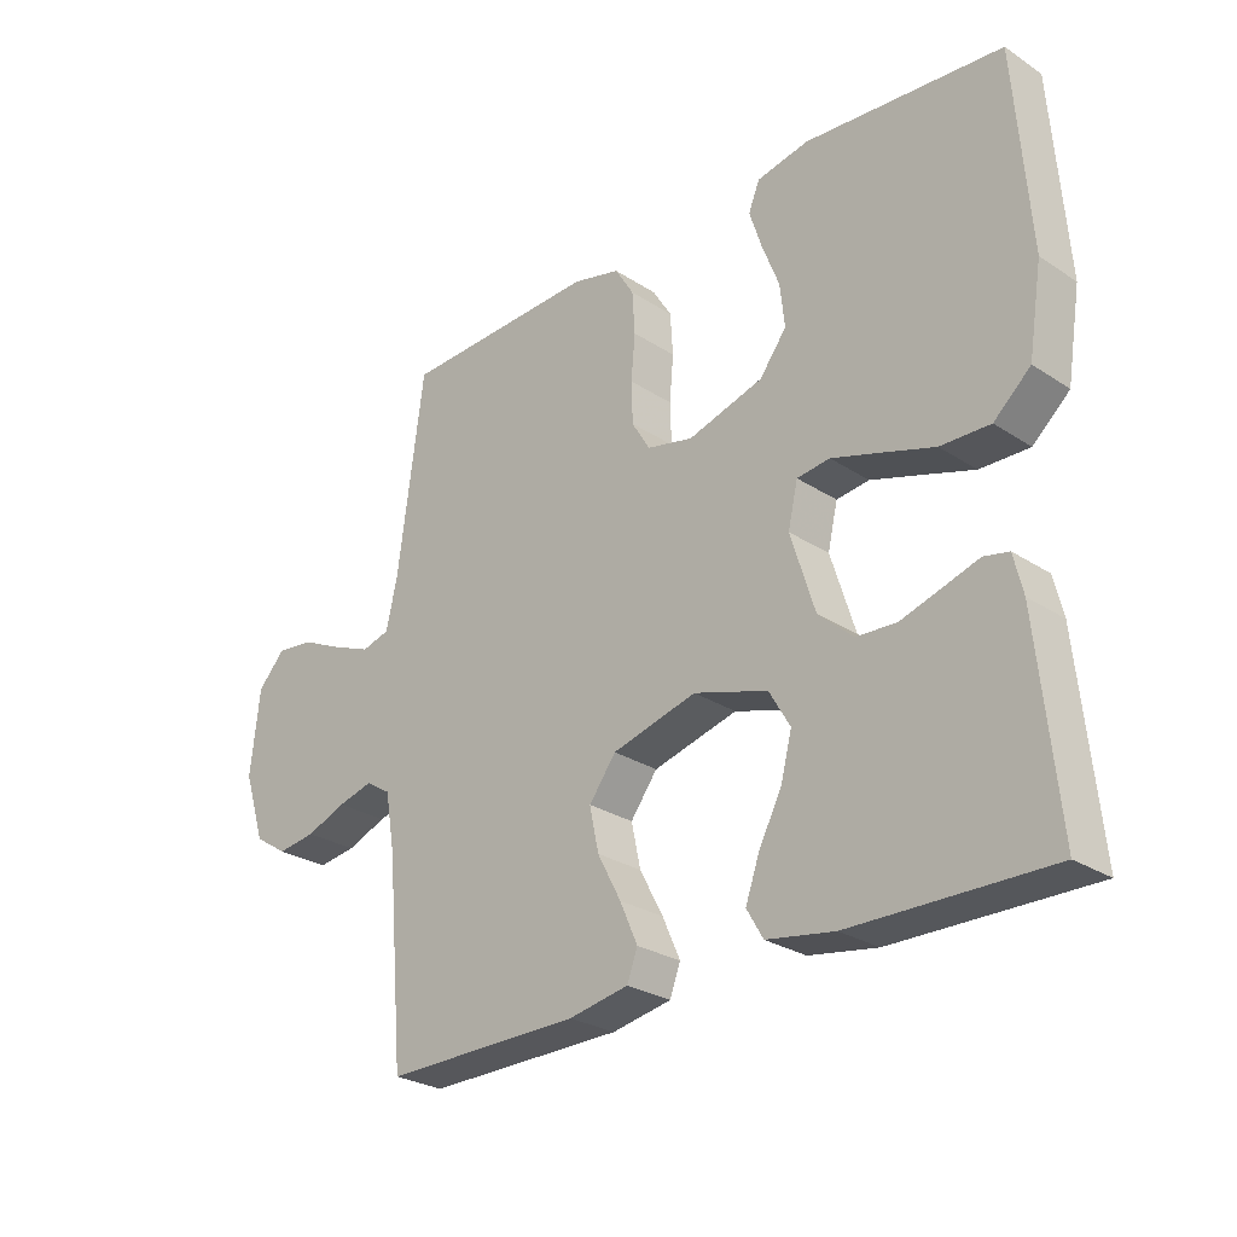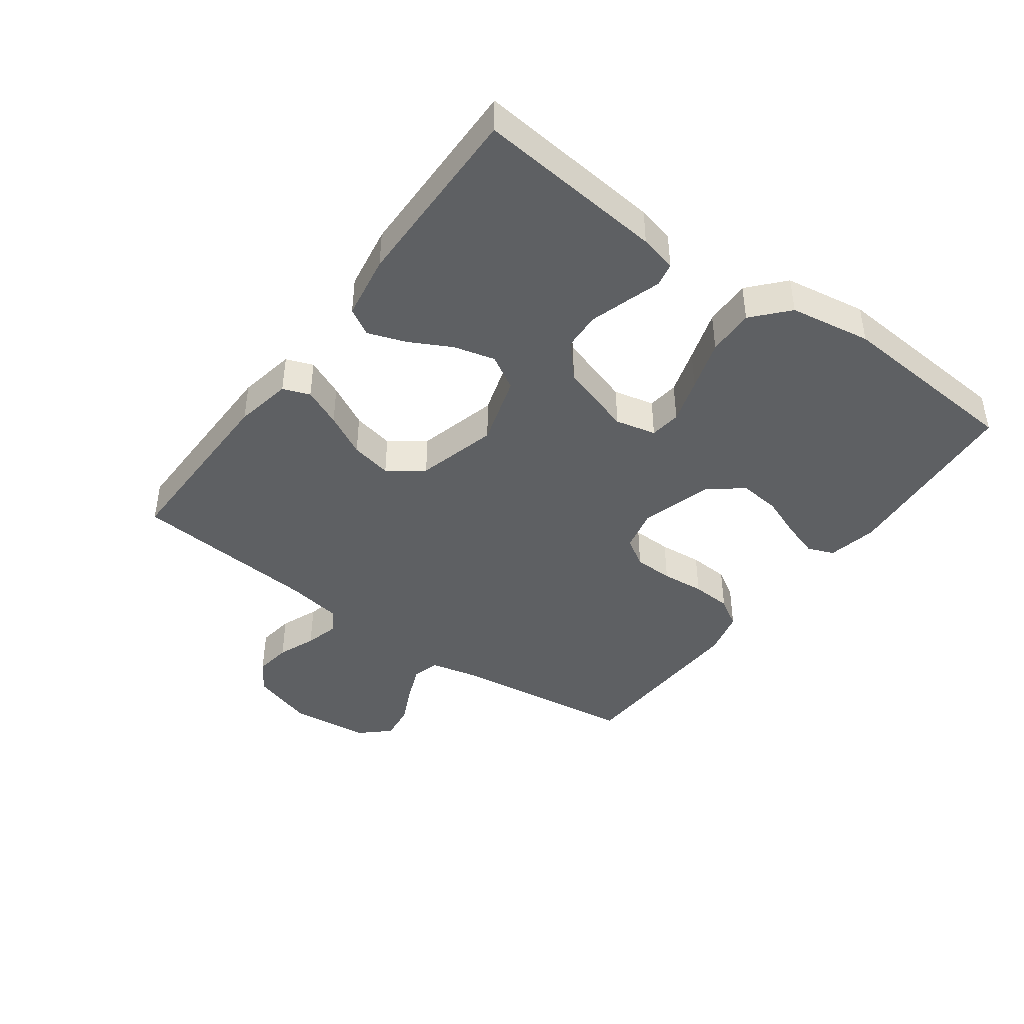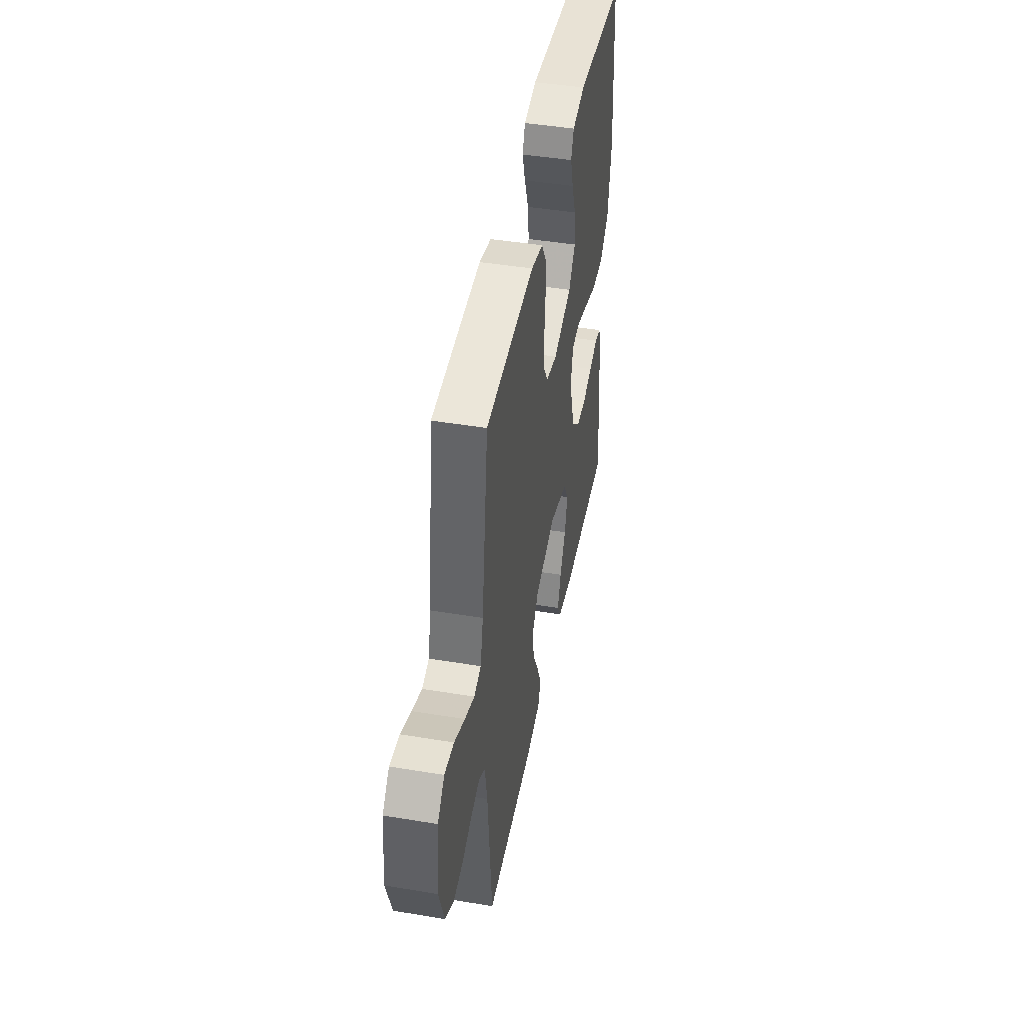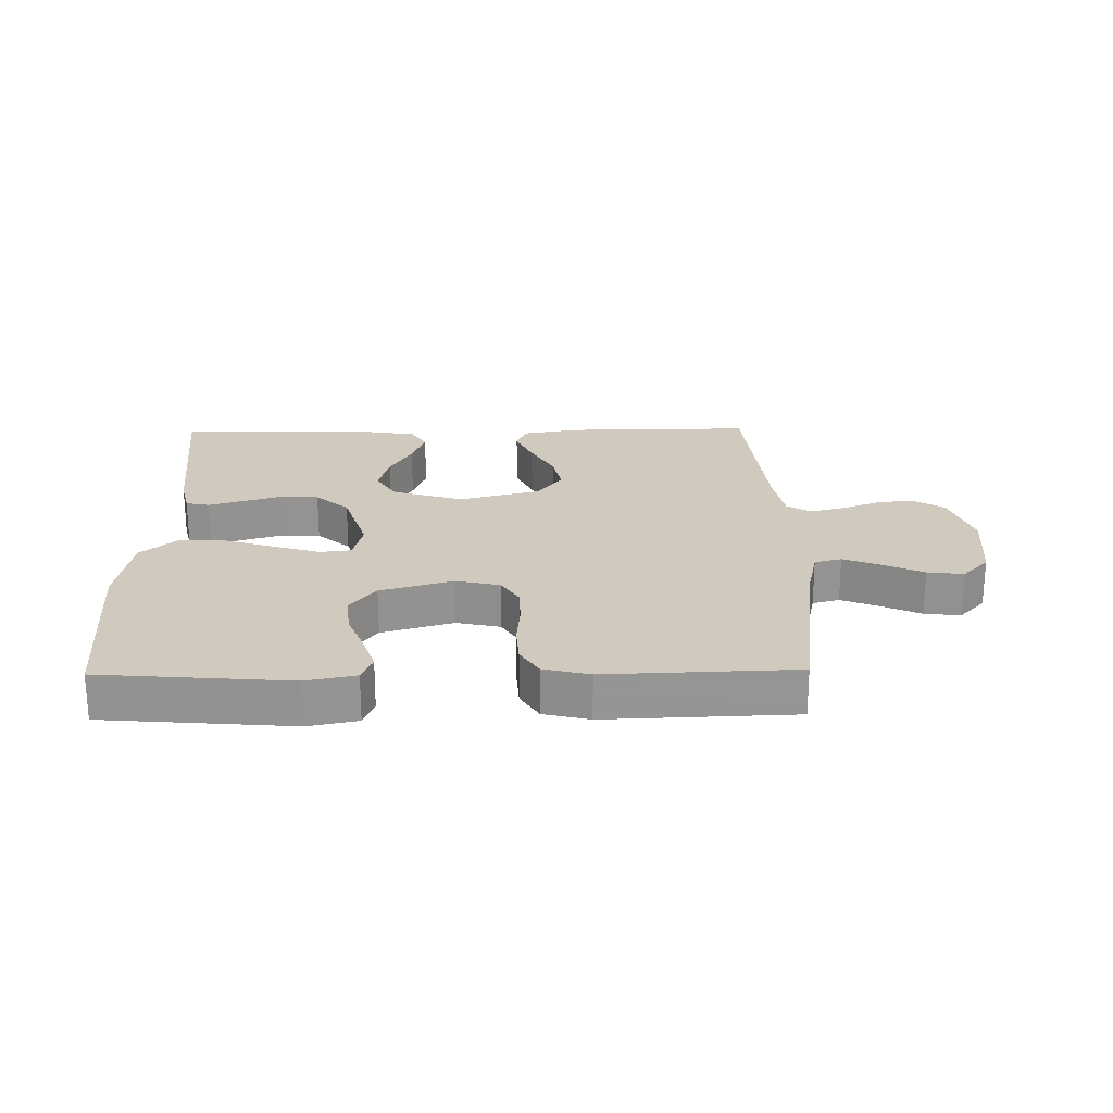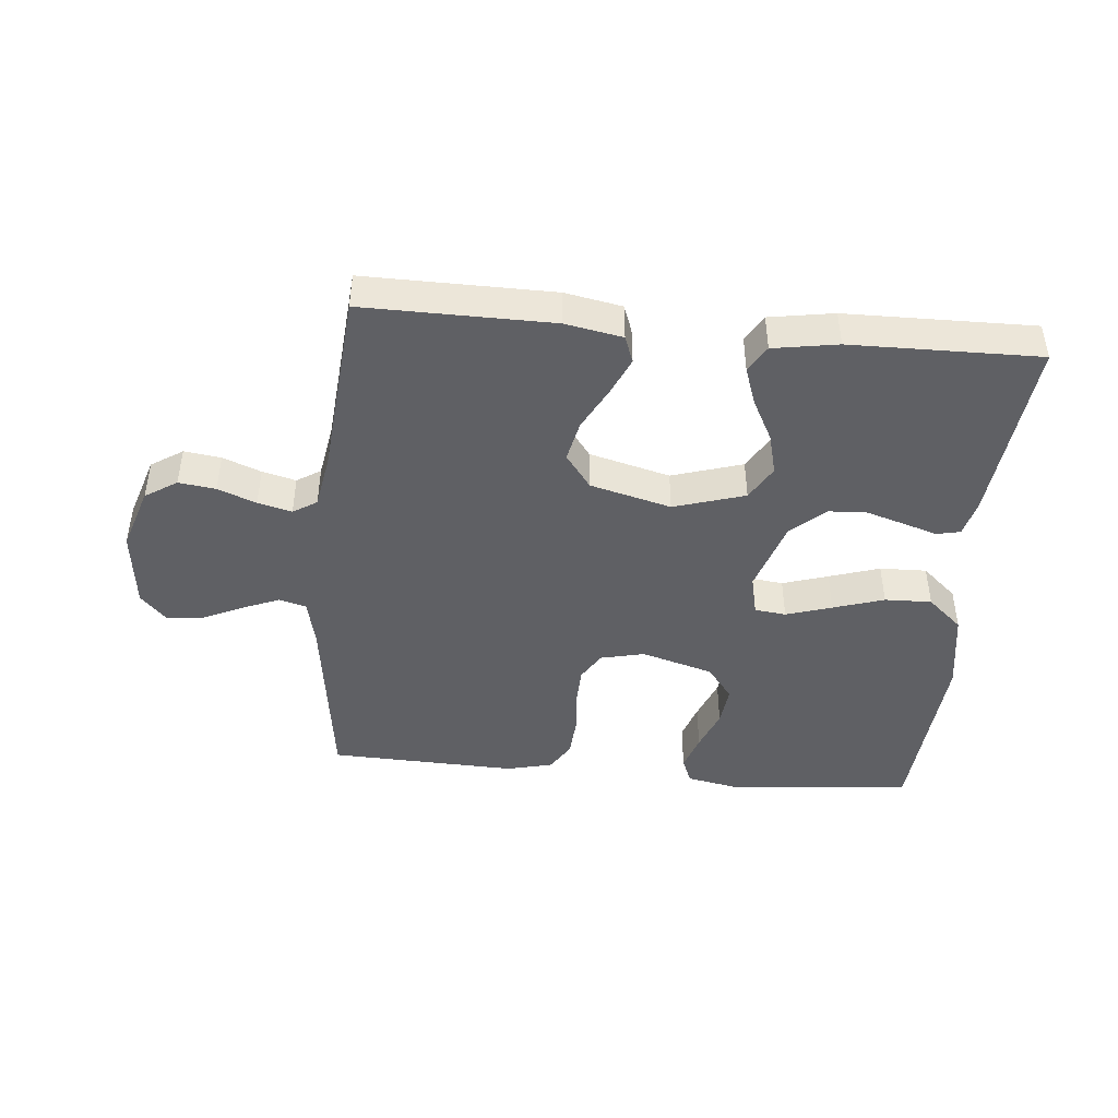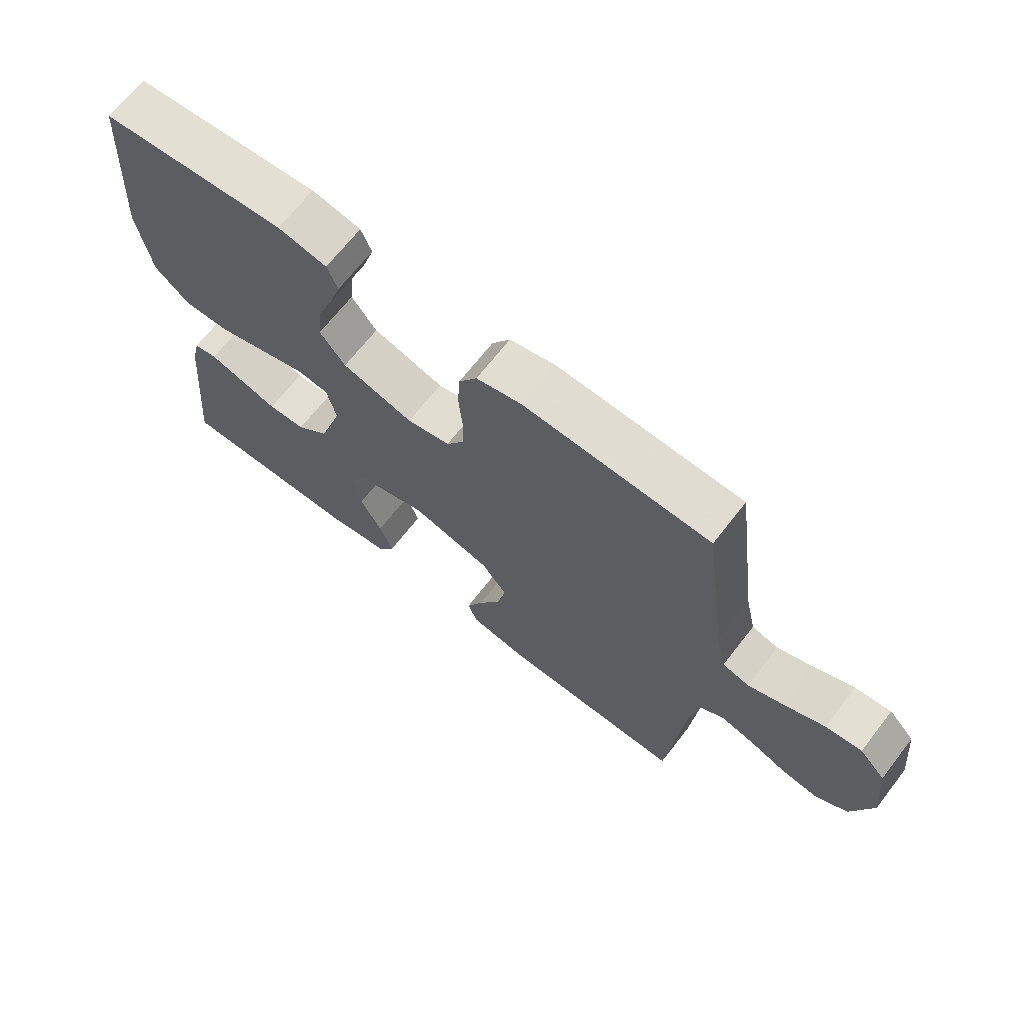
<metadata>
{"format":"obj","ext":"obj","renderer":"f3d","projection":"perspective","resolution":1024,"background":"white","views":[{"elev":-27.0,"azim":-135.3,"up":"+Z"},{"elev":-42.6,"azim":-126.2,"up":"+Y"},{"elev":45.0,"azim":100.9,"up":"+Z"},{"elev":23.0,"azim":-0.9,"up":"+Y"},{"elev":-44.3,"azim":174.7,"up":"+Y"},{"elev":68.1,"azim":37.9,"up":"+Z"}]}
</metadata>
<code>
v -0.5 0.07 0.5
v -0.2 0.07 0.525
v -0.121 0.07 0.509
v -0.104 0.07 0.467
v -0.123 0.07 0.408
v -0.149 0.07 0.341
v -0.156 0.07 0.276
v -0.115 0.07 0.222
v 0 0.07 0.188
v 0.07 0.07 0.204
v 0.098 0.07 0.25
v 0.1 0.07 0.313
v 0.094 0.07 0.382
v 0.098 0.07 0.446
v 0.127 0.07 0.493
v 0.2 0.07 0.511
v 0.5 0.07 0.5
v 0.54 0.07 0.2
v 0.557 0.07 0.124
v 0.6 0.07 0.112
v 0.659 0.07 0.136
v 0.723 0.07 0.166
v 0.781 0.07 0.173
v 0.823 0.07 0.128
v 0.837 0.07 0
v 0.804 0.07 -0.102
v 0.753 0.07 -0.135
v 0.694 0.07 -0.127
v 0.633 0.07 -0.103
v 0.579 0.07 -0.089
v 0.541 0.07 -0.113
v 0.526 0.07 -0.2
v 0.5 0.07 -0.5
v 0.2 0.07 -0.497
v 0.109 0.07 -0.48
v 0.093 0.07 -0.437
v 0.12 0.07 -0.376
v 0.156 0.07 -0.308
v 0.17 0.07 -0.242
v 0.129 0.07 -0.187
v 0 0.07 -0.153
v -0.113 0.07 -0.188
v -0.145 0.07 -0.243
v -0.128 0.07 -0.309
v -0.093 0.07 -0.376
v -0.072 0.07 -0.436
v -0.097 0.07 -0.479
v -0.2 0.07 -0.496
v -0.5 0.07 -0.5
v -0.47 0.07 -0.2
v -0.456 0.07 -0.141
v -0.418 0.07 -0.133
v -0.364 0.07 -0.15
v -0.302 0.07 -0.169
v -0.241 0.07 -0.166
v -0.188 0.07 -0.118
v -0.151 0.07 0
v -0.166 0.07 0.065
v -0.216 0.07 0.071
v -0.289 0.07 0.048
v -0.37 0.07 0.022
v -0.445 0.07 0.02
v -0.501 0.07 0.07
v -0.522 0.07 0.2
v -0.5 0 0.5
v -0.2 0 0.525
v -0.121 0 0.509
v -0.104 0 0.467
v -0.123 0 0.408
v -0.149 0 0.341
v -0.156 0 0.276
v -0.115 0 0.222
v 0 0 0.188
v 0.07 0 0.204
v 0.098 0 0.25
v 0.1 0 0.313
v 0.094 0 0.382
v 0.098 0 0.446
v 0.127 0 0.493
v 0.2 0 0.511
v 0.5 0 0.5
v 0.54 0 0.2
v 0.557 0 0.124
v 0.6 0 0.112
v 0.659 0 0.136
v 0.723 0 0.166
v 0.781 0 0.173
v 0.823 0 0.128
v 0.837 0 0
v 0.804 0 -0.102
v 0.753 0 -0.135
v 0.694 0 -0.127
v 0.633 0 -0.103
v 0.579 0 -0.089
v 0.541 0 -0.113
v 0.526 0 -0.2
v 0.5 0 -0.5
v 0.2 0 -0.497
v 0.109 0 -0.48
v 0.093 0 -0.437
v 0.12 0 -0.376
v 0.156 0 -0.308
v 0.17 0 -0.242
v 0.129 0 -0.187
v 0 0 -0.153
v -0.113 0 -0.188
v -0.145 0 -0.243
v -0.128 0 -0.309
v -0.093 0 -0.376
v -0.072 0 -0.436
v -0.097 0 -0.479
v -0.2 0 -0.496
v -0.5 0 -0.5
v -0.47 0 -0.2
v -0.456 0 -0.141
v -0.418 0 -0.133
v -0.364 0 -0.15
v -0.302 0 -0.169
v -0.241 0 -0.166
v -0.188 0 -0.118
v -0.151 0 0
v -0.166 0 0.065
v -0.216 0 0.071
v -0.289 0 0.048
v -0.37 0 0.022
v -0.445 0 0.02
v -0.501 0 0.07
v -0.522 0 0.2
f 60 61 62 63
f 59 60 63 64
f 58 59 64 1
f 50 51 52 53
f 50 53 54
f 49 50 54 55
f 44 45 46 47
f 43 44 47 48
f 35 36 37 38
f 33 34 35 38
f 32 33 38 39
f 31 32 39 40
f 26 27 28 29
f 26 29 30
f 25 26 30
f 24 25 30
f 21 22 23 24
f 20 21 24 30
f 19 20 30 31
f 15 16 17 18
f 12 13 14 15
f 11 12 15 18
f 10 11 18 19
f 3 4 5 6
f 1 2 3 6
f 1 6 7
f 58 1 7 8
f 48 49 55 56
f 43 48 56 57
f 42 43 57
f 41 42 57
f 9 10 19 31
f 40 41 57 58
f 31 40 58
f 8 9 31 58
f 127 126 125 124
f 128 127 124 123
f 65 128 123 122
f 117 116 115 114
f 118 117 114
f 119 118 114 113
f 111 110 109 108
f 112 111 108 107
f 102 101 100 99
f 102 99 98 97
f 103 102 97 96
f 104 103 96 95
f 93 92 91 90
f 94 93 90
f 94 90 89
f 94 89 88
f 88 87 86 85
f 94 88 85 84
f 95 94 84 83
f 82 81 80 79
f 79 78 77 76
f 82 79 76 75
f 83 82 75 74
f 70 69 68 67
f 70 67 66 65
f 71 70 65
f 72 71 65 122
f 120 119 113 112
f 121 120 112 107
f 121 107 106
f 121 106 105
f 95 83 74 73
f 122 121 105 104
f 122 104 95
f 122 95 73 72
f 1 65 66 2
f 2 66 67 3
f 3 67 68 4
f 4 68 69 5
f 5 69 70 6
f 6 70 71 7
f 7 71 72 8
f 8 72 73 9
f 9 73 74 10
f 10 74 75 11
f 11 75 76 12
f 12 76 77 13
f 13 77 78 14
f 14 78 79 15
f 15 79 80 16
f 16 80 81 17
f 17 81 82 18
f 18 82 83 19
f 19 83 84 20
f 20 84 85 21
f 21 85 86 22
f 22 86 87 23
f 23 87 88 24
f 24 88 89 25
f 25 89 90 26
f 26 90 91 27
f 27 91 92 28
f 28 92 93 29
f 29 93 94 30
f 30 94 95 31
f 31 95 96 32
f 32 96 97 33
f 33 97 98 34
f 34 98 99 35
f 35 99 100 36
f 36 100 101 37
f 37 101 102 38
f 38 102 103 39
f 39 103 104 40
f 40 104 105 41
f 41 105 106 42
f 42 106 107 43
f 43 107 108 44
f 44 108 109 45
f 45 109 110 46
f 46 110 111 47
f 47 111 112 48
f 48 112 113 49
f 49 113 114 50
f 50 114 115 51
f 51 115 116 52
f 52 116 117 53
f 53 117 118 54
f 54 118 119 55
f 55 119 120 56
f 56 120 121 57
f 57 121 122 58
f 58 122 123 59
f 59 123 124 60
f 60 124 125 61
f 61 125 126 62
f 62 126 127 63
f 63 127 128 64
f 64 128 65 1

</code>
